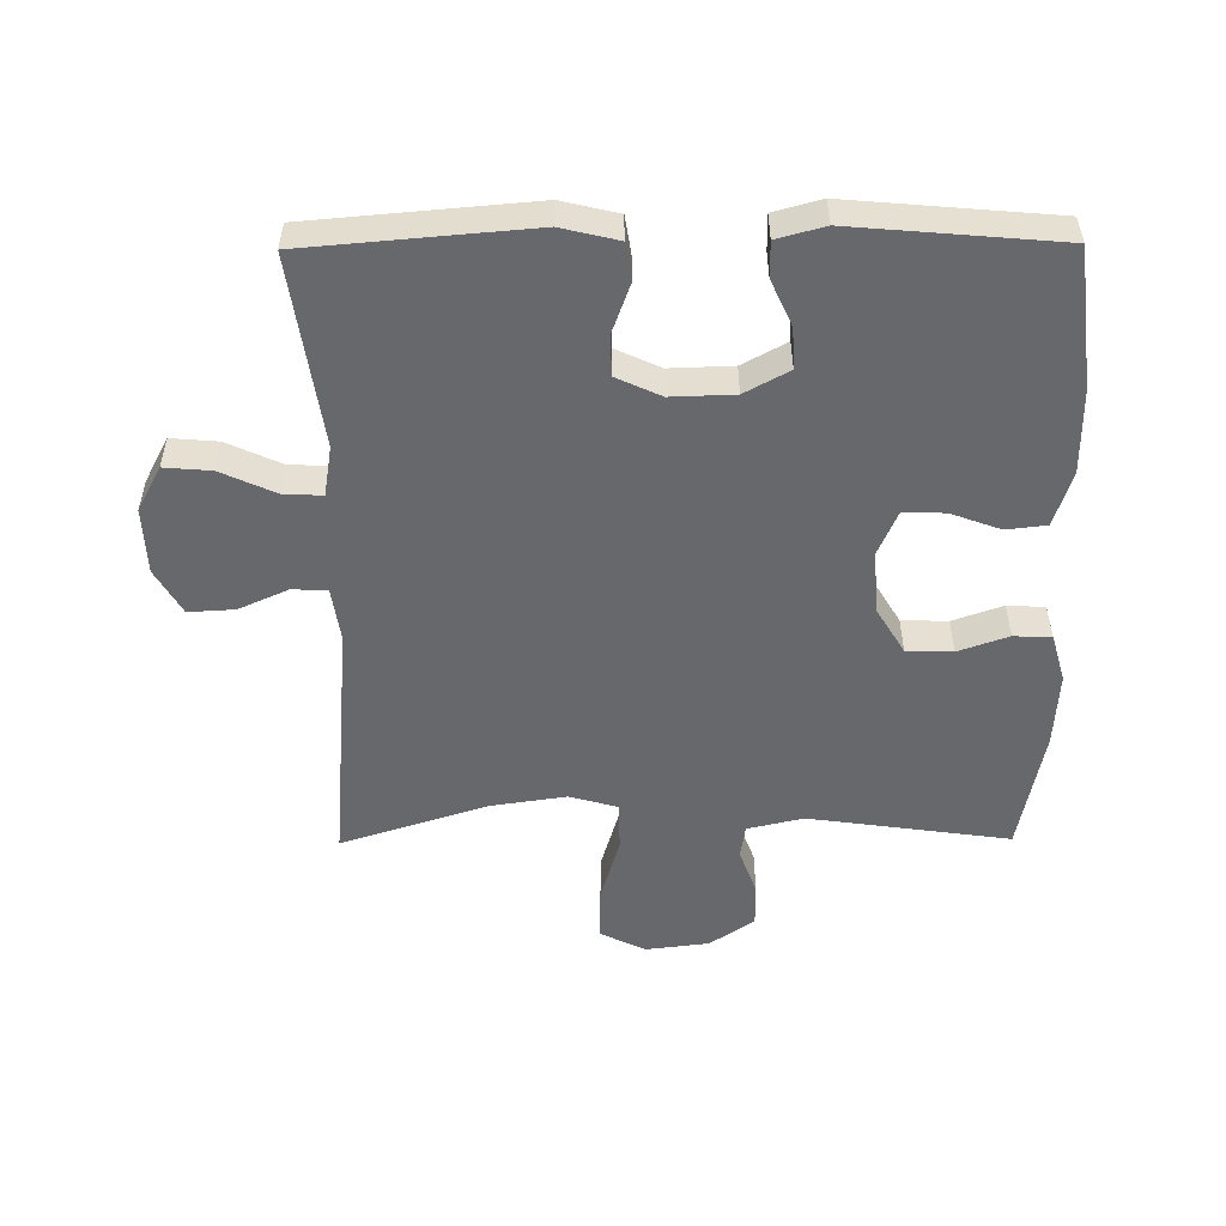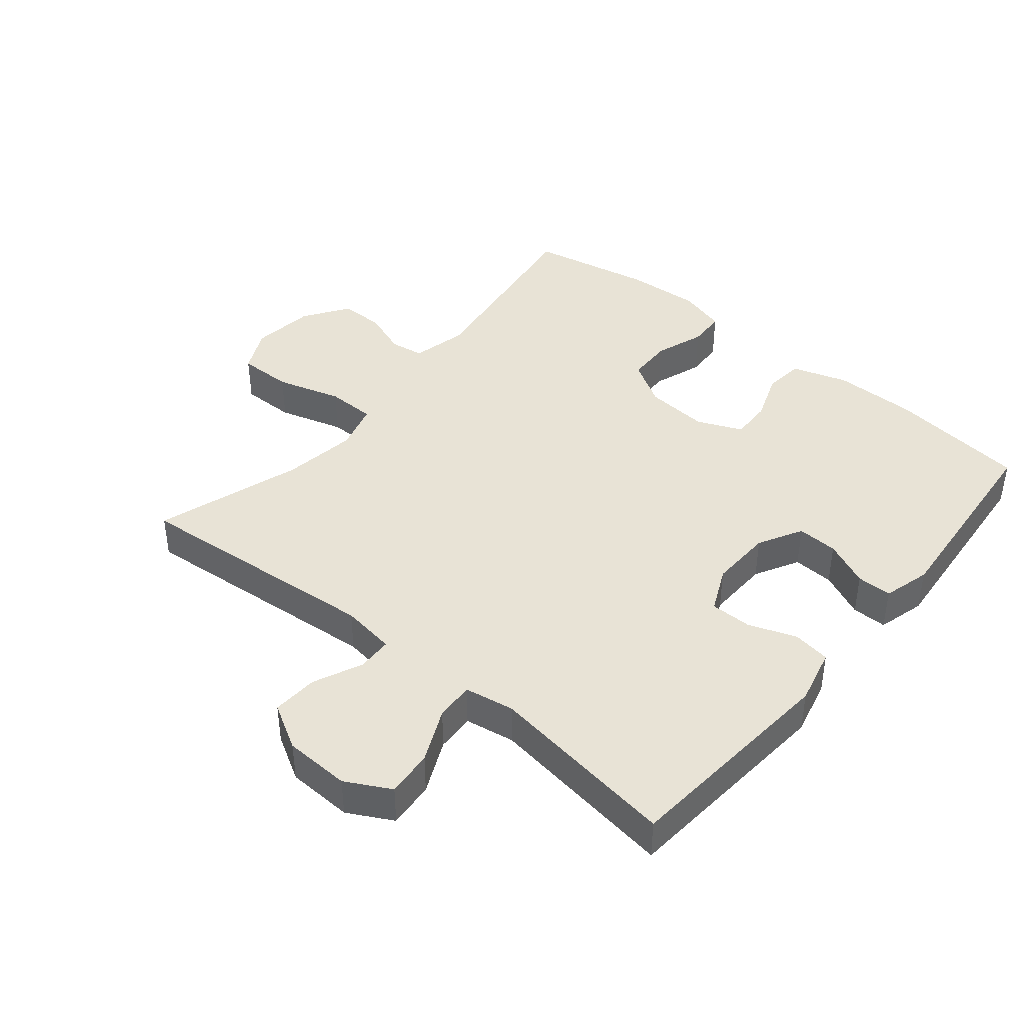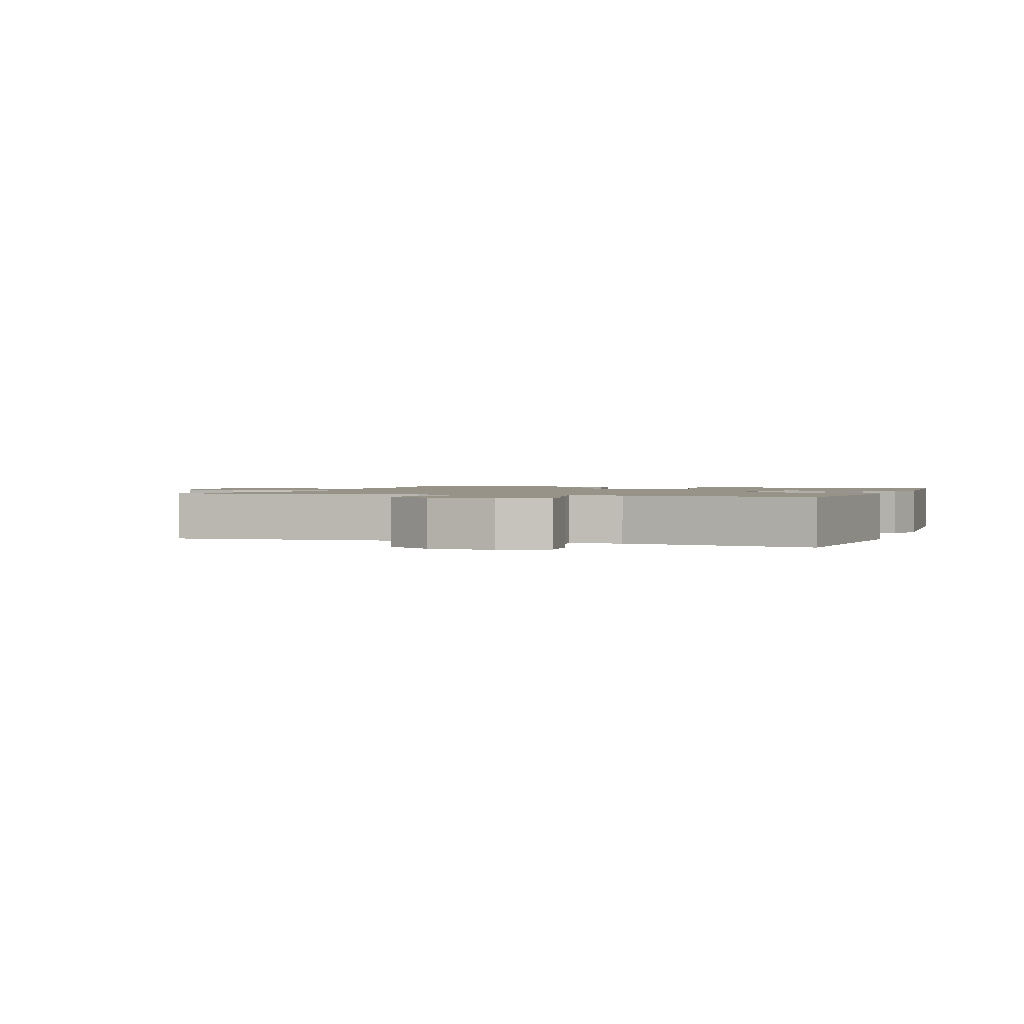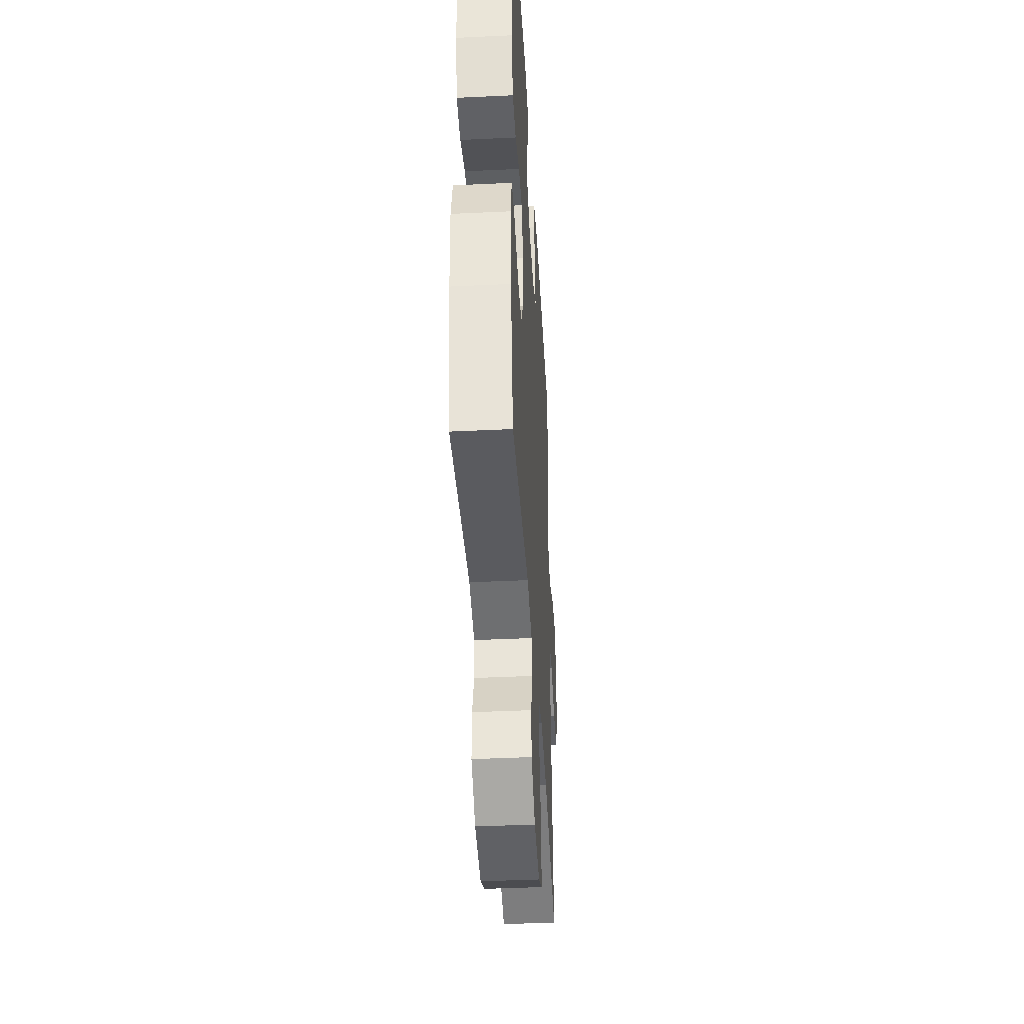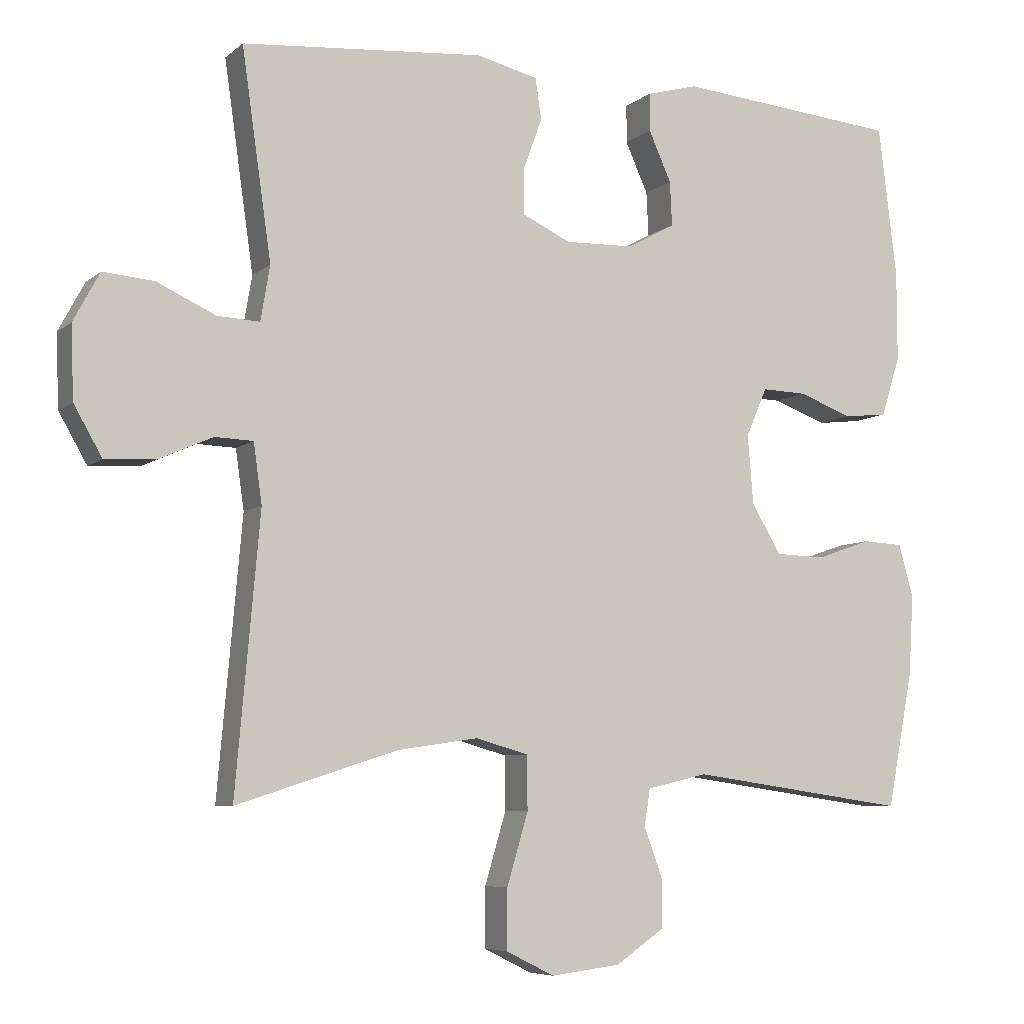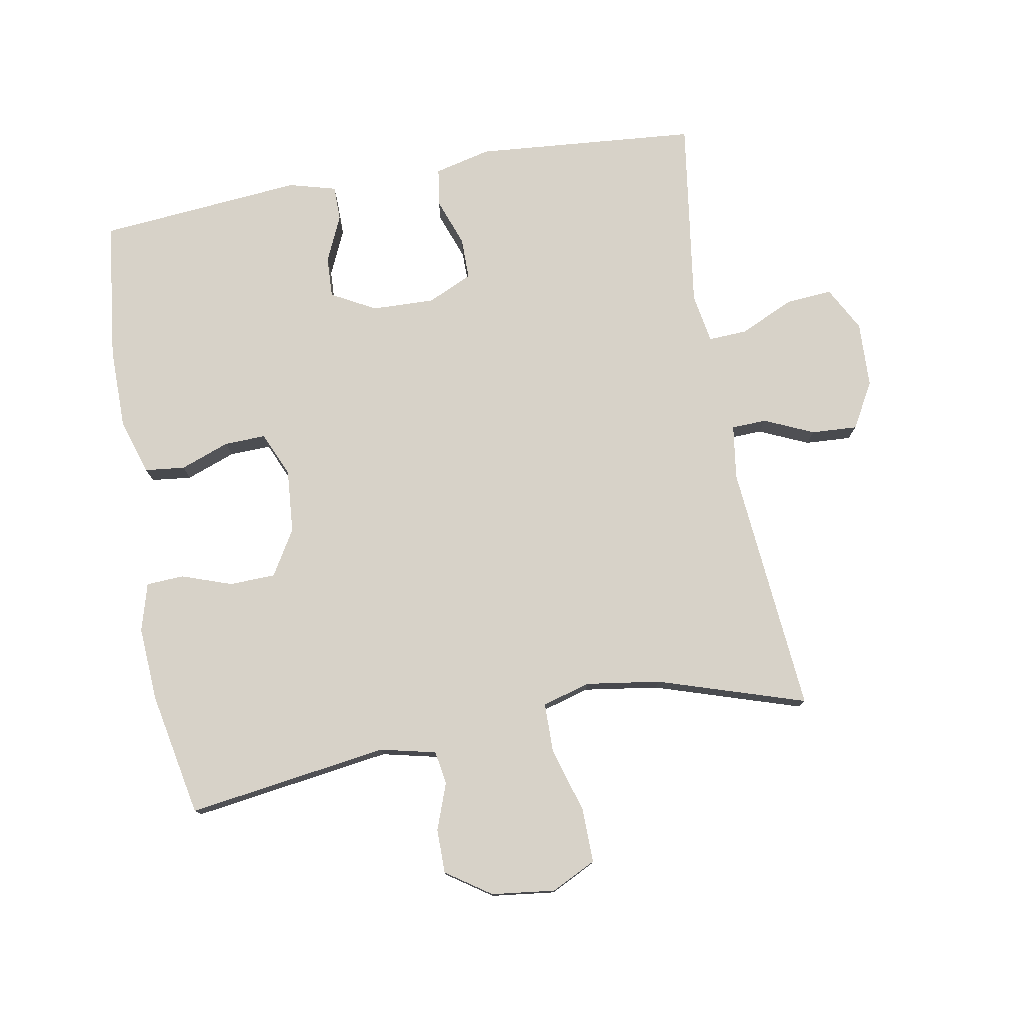
<metadata>
{"format":"obj","ext":"obj","renderer":"f3d","projection":"perspective","resolution":1024,"background":"white","views":[{"elev":-52.5,"azim":0.5,"up":"+Y"},{"elev":41.9,"azim":-50.4,"up":"+Y"},{"elev":1.4,"azim":-70.1,"up":"+Y"},{"elev":-41.5,"azim":93.3,"up":"+Z"},{"elev":-6.7,"azim":-25.5,"up":"+Z"},{"elev":77.3,"azim":169.8,"up":"+Y"}]}
</metadata>
<code>
v -0.5 0.07 0.5
v -0.157 0.07 0.529
v -0.07 0.07 0.508
v -0.061 0.07 0.45
v -0.088 0.07 0.376
v -0.088 0.07 0.312
v -0.019 0.07 0.28
v 0.078 0.07 0.283
v 0.146 0.07 0.32
v 0.143 0.07 0.383
v 0.111 0.07 0.454
v 0.111 0.07 0.508
v 0.184 0.07 0.528
v 0.5 0.07 0.5
v 0.526 0.07 0.285
v 0.526 0.07 0.157
v 0.499 0.07 0.072
v 0.437 0.07 0.065
v 0.361 0.07 0.093
v 0.297 0.07 0.095
v 0.267 0.07 0.026
v 0.275 0.07 -0.072
v 0.317 0.07 -0.142
v 0.388 0.07 -0.144
v 0.465 0.07 -0.117
v 0.523 0.07 -0.12
v 0.544 0.07 -0.194
v 0.537 0.07 -0.309
v 0.5 0.07 -0.5
v 0.19 0.07 -0.456
v 0.104 0.07 -0.476
v 0.096 0.07 -0.528
v 0.122 0.07 -0.599
v 0.122 0.07 -0.667
v 0.053 0.07 -0.714
v -0.045 0.07 -0.726
v -0.114 0.07 -0.692
v -0.113 0.07 -0.608
v -0.083 0.07 -0.507
v -0.084 0.07 -0.431
v -0.158 0.07 -0.41
v -0.273 0.07 -0.427
v -0.5 0.07 -0.5
v -0.466 0.07 -0.113
v -0.478 0.07 -0.029
v -0.532 0.07 -0.027
v -0.608 0.07 -0.061
v -0.679 0.07 -0.065
v -0.719 0.07 0.005
v -0.723 0.07 0.107
v -0.686 0.07 0.176
v -0.614 0.07 0.17
v -0.531 0.07 0.132
v -0.471 0.07 0.129
v -0.458 0.07 0.206
v -0.5 0 0.5
v -0.157 0 0.529
v -0.07 0 0.508
v -0.061 0 0.45
v -0.088 0 0.376
v -0.088 0 0.312
v -0.019 0 0.28
v 0.078 0 0.283
v 0.146 0 0.32
v 0.143 0 0.383
v 0.111 0 0.454
v 0.111 0 0.508
v 0.184 0 0.528
v 0.5 0 0.5
v 0.526 0 0.285
v 0.526 0 0.157
v 0.499 0 0.072
v 0.437 0 0.065
v 0.361 0 0.093
v 0.297 0 0.095
v 0.267 0 0.026
v 0.275 0 -0.072
v 0.317 0 -0.142
v 0.388 0 -0.144
v 0.465 0 -0.117
v 0.523 0 -0.12
v 0.544 0 -0.194
v 0.537 0 -0.309
v 0.5 0 -0.5
v 0.19 0 -0.456
v 0.104 0 -0.476
v 0.096 0 -0.528
v 0.122 0 -0.599
v 0.122 0 -0.667
v 0.053 0 -0.714
v -0.045 0 -0.726
v -0.114 0 -0.692
v -0.113 0 -0.608
v -0.083 0 -0.507
v -0.084 0 -0.431
v -0.158 0 -0.41
v -0.273 0 -0.427
v -0.5 0 -0.5
v -0.466 0 -0.113
v -0.478 0 -0.029
v -0.532 0 -0.027
v -0.608 0 -0.061
v -0.679 0 -0.065
v -0.719 0 0.005
v -0.723 0 0.107
v -0.686 0 0.176
v -0.614 0 0.17
v -0.531 0 0.132
v -0.471 0 0.129
v -0.458 0 0.206
f 51 52 53
f 50 51 53
f 49 50 53
f 48 49 53
f 47 48 53
f 46 47 53
f 45 46 53 54
f 44 45 54 55
f 42 43 44
f 41 42 44 55
f 37 38 39
f 36 37 39
f 35 36 39
f 34 35 39
f 33 34 39
f 32 33 39
f 31 32 39 40
f 41 55 1
f 40 41 1
f 31 40 1
f 30 31 1
f 28 29 30
f 27 28 30
f 26 27 30
f 25 26 30
f 24 25 30
f 17 18 19
f 16 17 19
f 15 16 19
f 14 15 19
f 13 14 19
f 12 13 19
f 11 12 19
f 10 11 19
f 9 10 19 20
f 8 9 20 21
f 3 4 5
f 2 3 5
f 1 2 5
f 1 5 6
f 30 1 6 7
f 23 24 30
f 22 23 30 7
f 7 8 21 22
f 108 107 106
f 108 106 105
f 108 105 104
f 108 104 103
f 108 103 102
f 108 102 101
f 109 108 101 100
f 110 109 100 99
f 99 98 97
f 110 99 97 96
f 94 93 92
f 94 92 91
f 94 91 90
f 94 90 89
f 94 89 88
f 94 88 87
f 95 94 87 86
f 56 110 96
f 56 96 95
f 56 95 86
f 56 86 85
f 85 84 83
f 85 83 82
f 85 82 81
f 85 81 80
f 85 80 79
f 74 73 72
f 74 72 71
f 74 71 70
f 74 70 69
f 74 69 68
f 74 68 67
f 74 67 66
f 74 66 65
f 75 74 65 64
f 76 75 64 63
f 60 59 58
f 60 58 57
f 60 57 56
f 61 60 56
f 62 61 56 85
f 85 79 78
f 62 85 78 77
f 77 76 63 62
f 1 56 57 2
f 2 57 58 3
f 3 58 59 4
f 4 59 60 5
f 5 60 61 6
f 6 61 62 7
f 7 62 63 8
f 8 63 64 9
f 9 64 65 10
f 10 65 66 11
f 11 66 67 12
f 12 67 68 13
f 13 68 69 14
f 14 69 70 15
f 15 70 71 16
f 16 71 72 17
f 17 72 73 18
f 18 73 74 19
f 19 74 75 20
f 20 75 76 21
f 21 76 77 22
f 22 77 78 23
f 23 78 79 24
f 24 79 80 25
f 25 80 81 26
f 26 81 82 27
f 27 82 83 28
f 28 83 84 29
f 29 84 85 30
f 30 85 86 31
f 31 86 87 32
f 32 87 88 33
f 33 88 89 34
f 34 89 90 35
f 35 90 91 36
f 36 91 92 37
f 37 92 93 38
f 38 93 94 39
f 39 94 95 40
f 40 95 96 41
f 41 96 97 42
f 42 97 98 43
f 43 98 99 44
f 44 99 100 45
f 45 100 101 46
f 46 101 102 47
f 47 102 103 48
f 48 103 104 49
f 49 104 105 50
f 50 105 106 51
f 51 106 107 52
f 52 107 108 53
f 53 108 109 54
f 54 109 110 55
f 55 110 56 1

</code>
